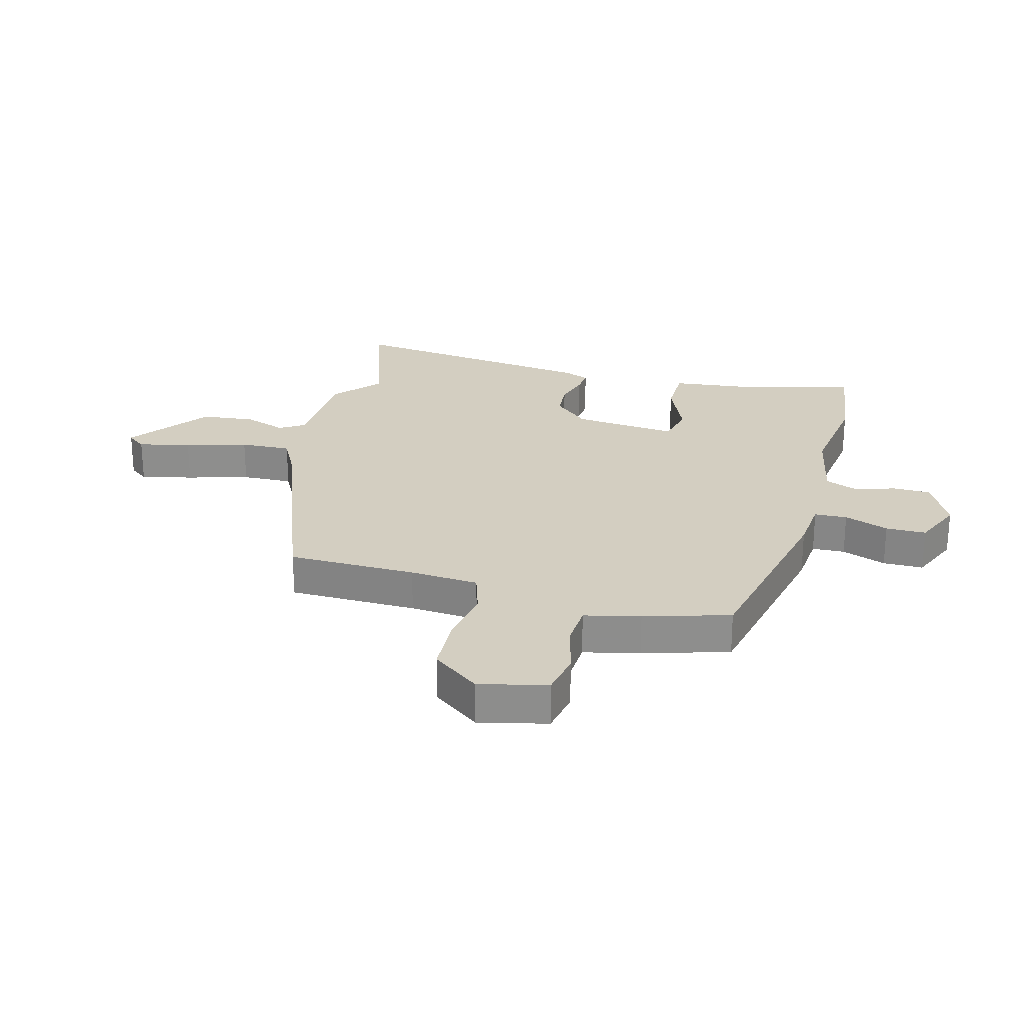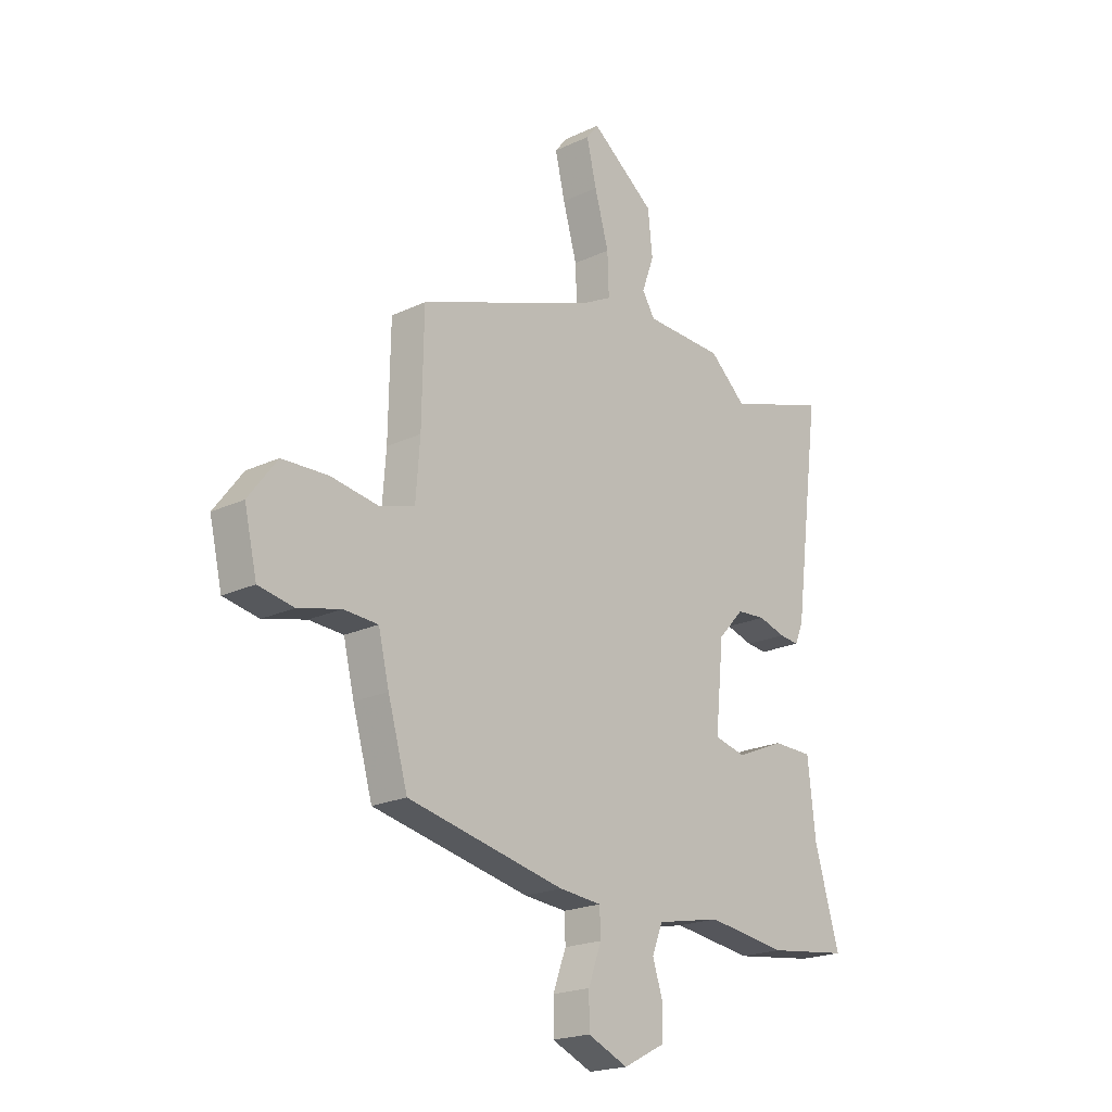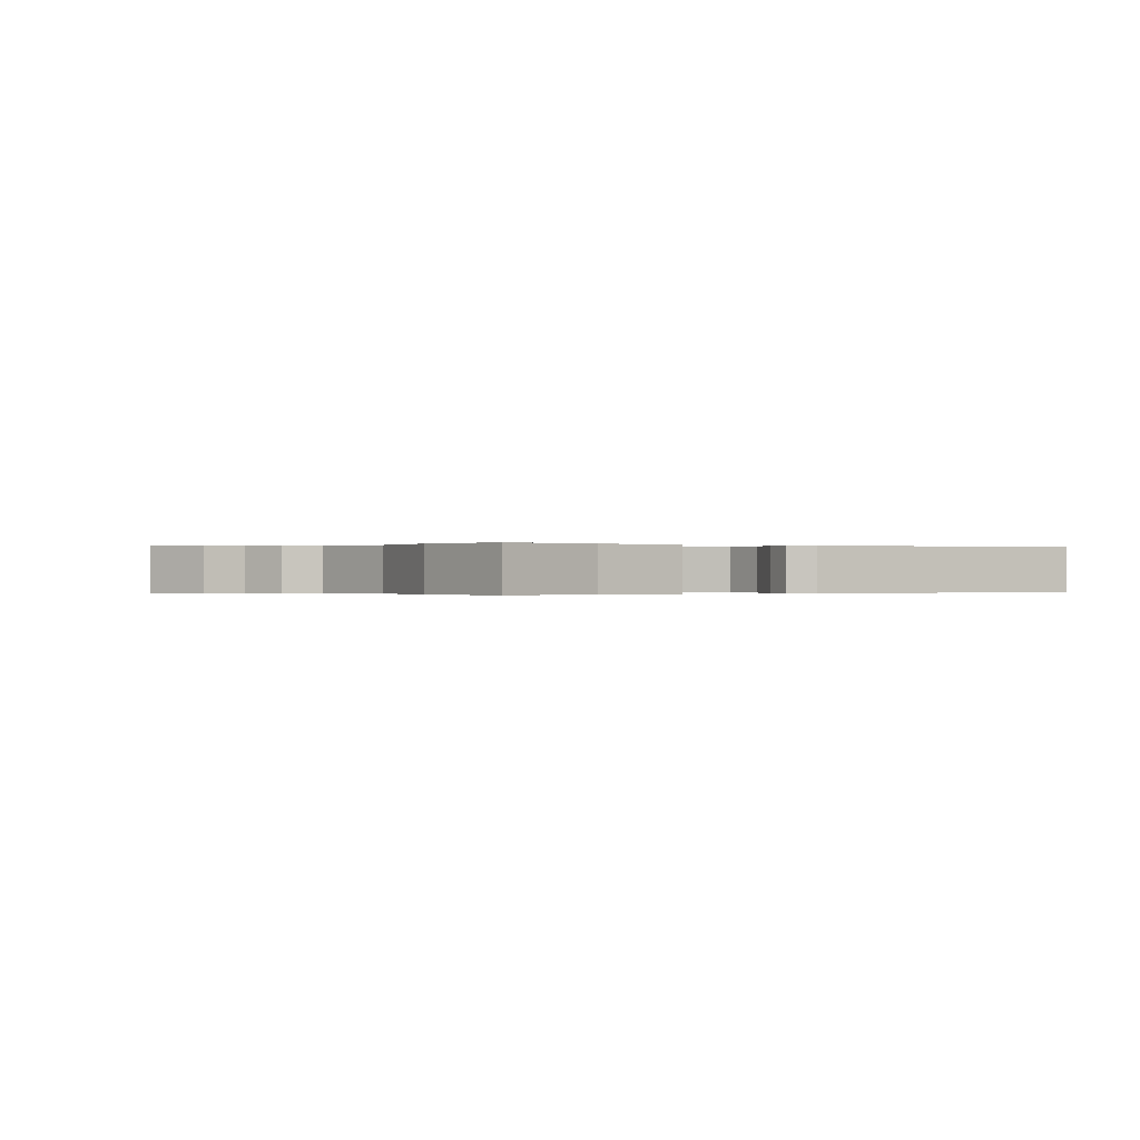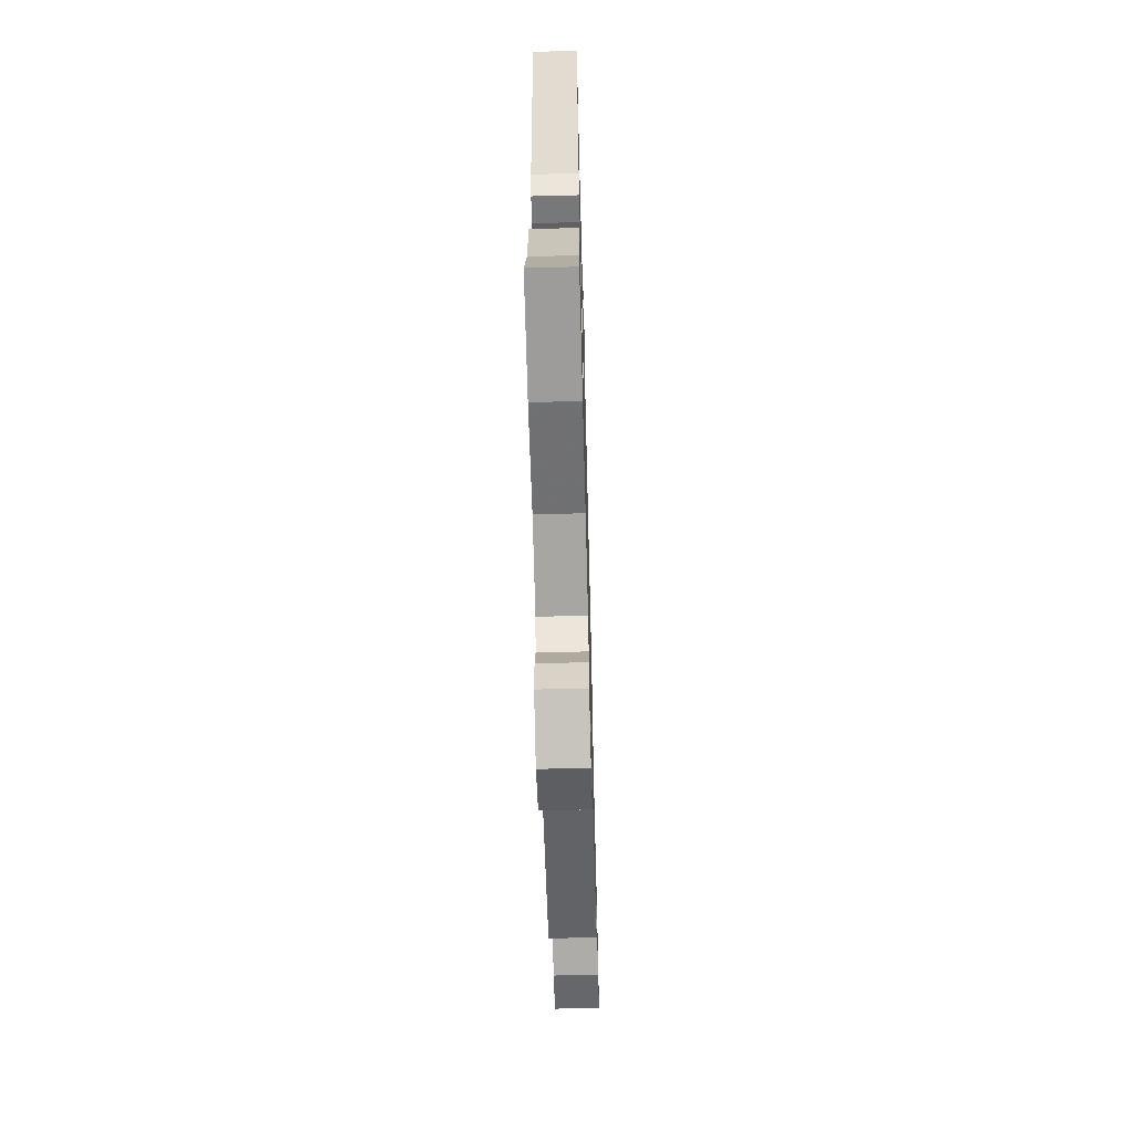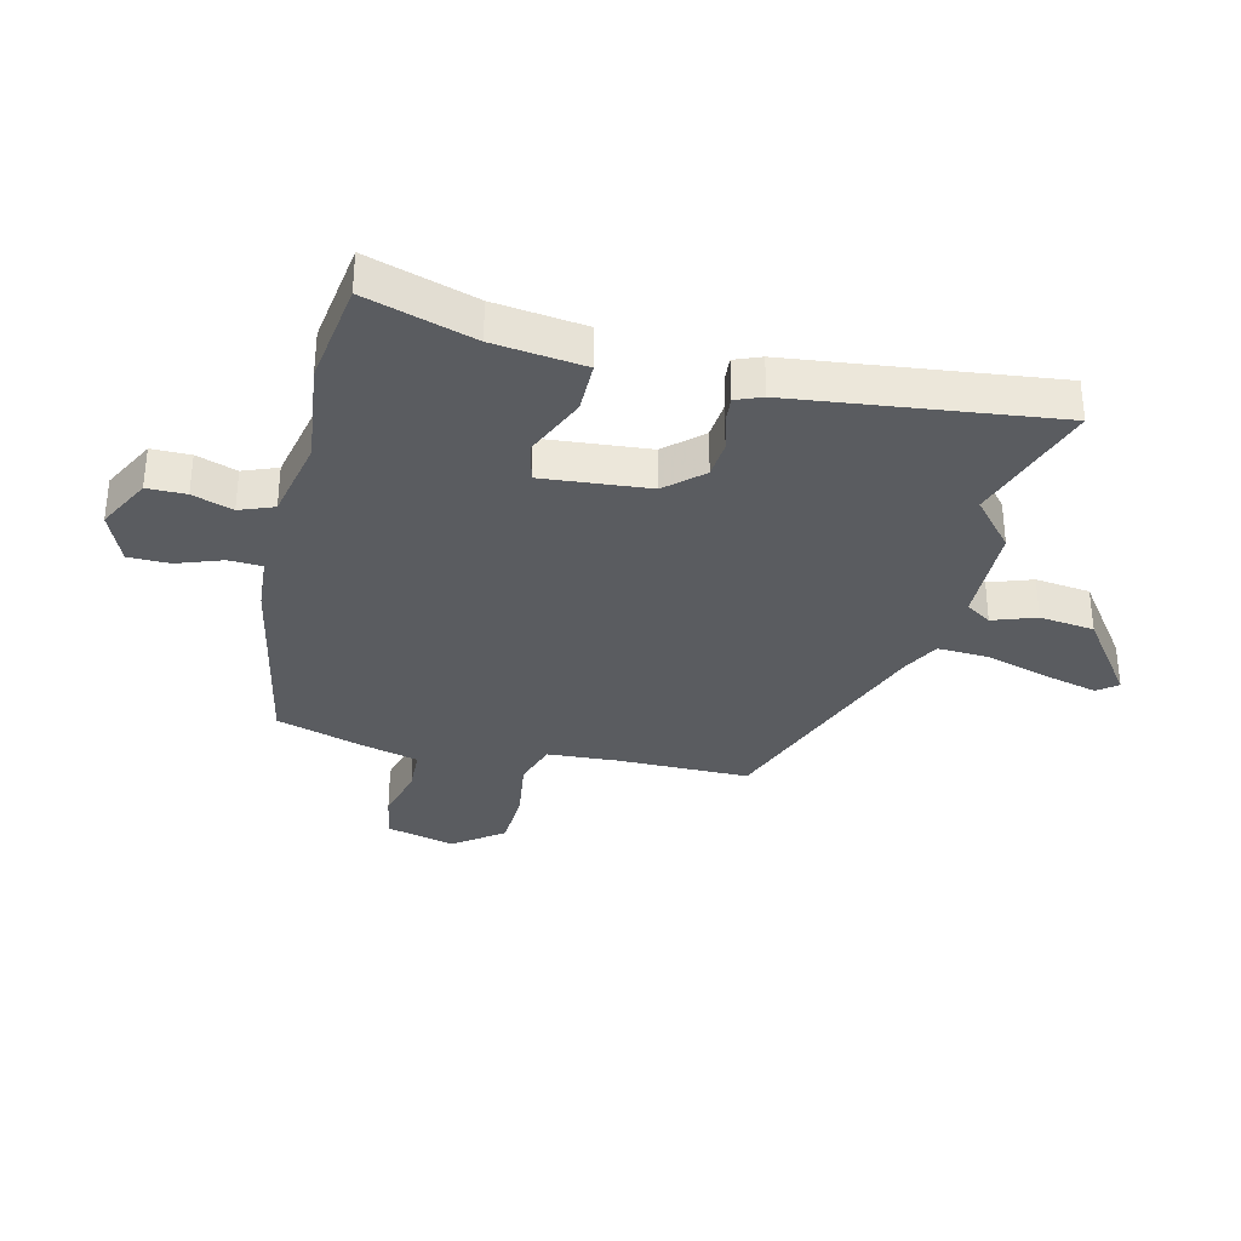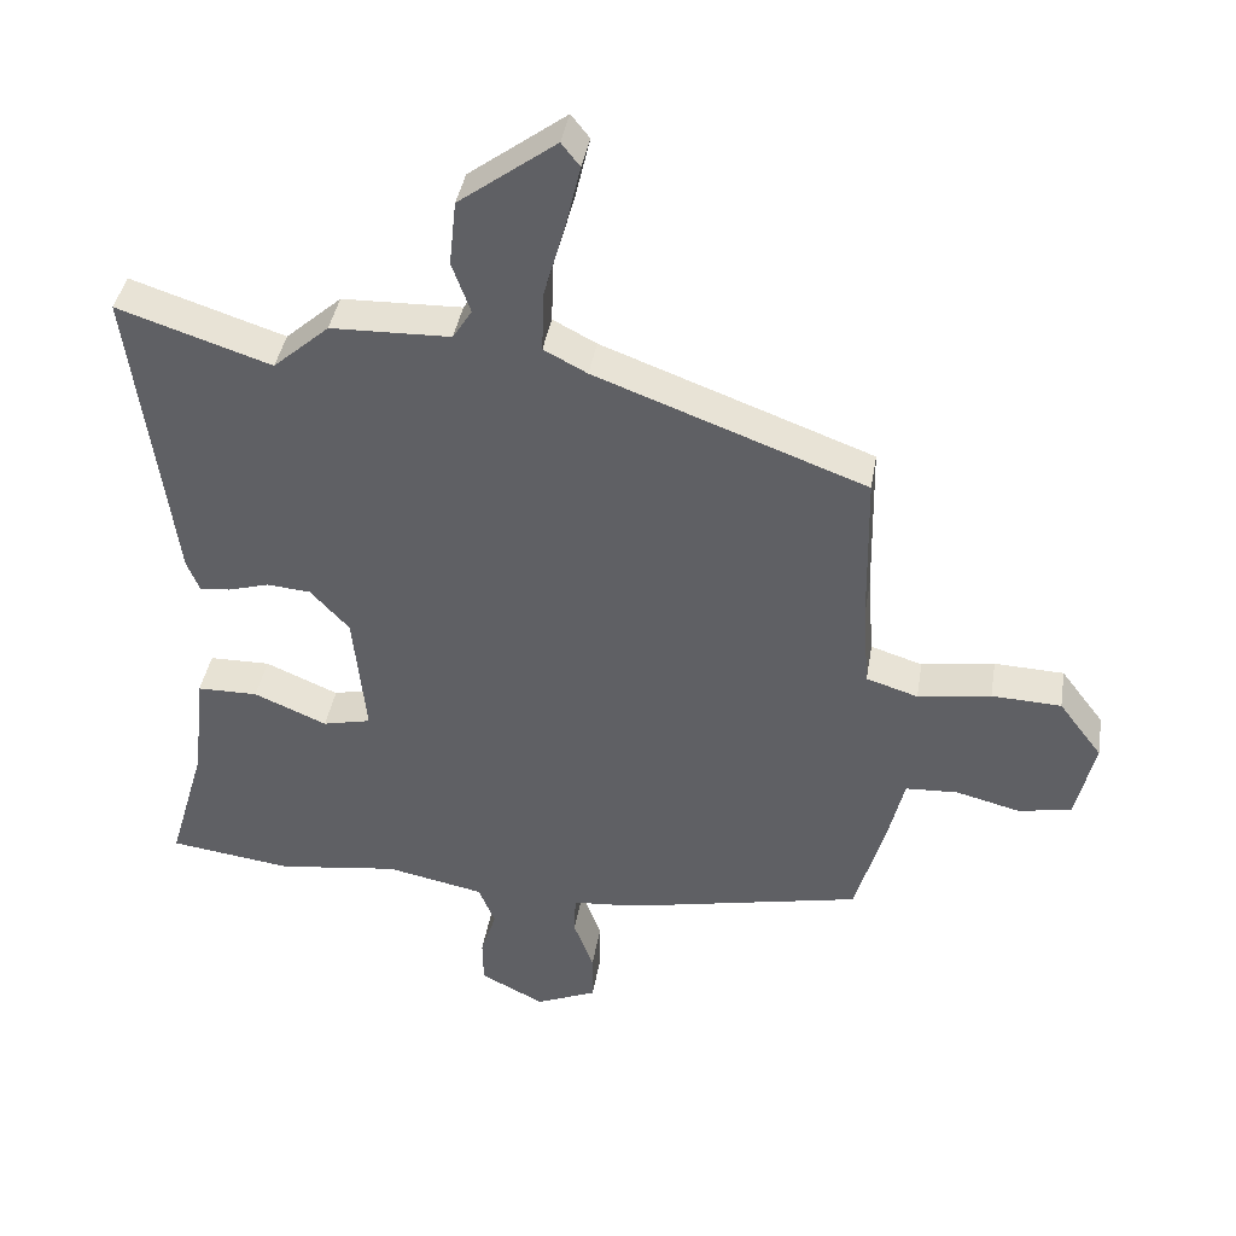
<metadata>
{"format":"obj","ext":"obj","renderer":"f3d","projection":"perspective","resolution":1024,"background":"white","views":[{"elev":25.3,"azim":104.9,"up":"+Y"},{"elev":-20.6,"azim":130.5,"up":"+Z"},{"elev":-0.1,"azim":-121.4,"up":"+Y"},{"elev":-62.7,"azim":-88.5,"up":"+Z"},{"elev":-33.8,"azim":-104.2,"up":"+Y"},{"elev":40.3,"azim":9.4,"up":"+Z"}]}
</metadata>
<code>
v -0.409 0.07 -0.512
v -0.583 0.07 -0.489
v -0.53 0.07 -0.307
v -0.513 0.07 -0.154
v -0.427 0.07 -0.153
v -0.324 0.07 -0.197
v -0.256 0.07 -0.181
v -0.274 0.07 -0.002
v -0.329 0.07 0.058
v -0.391 0.07 0.063
v -0.449 0.07 0.046
v -0.492 0.07 0.042
v -0.51 0.07 0.086
v -0.567 0.07 0.522
v -0.35 0.07 0.451
v -0.271 0.07 0.521
v -0.102 0.07 0.526
v -0.075 0.07 0.569
v -0.101 0.07 0.641
v -0.091 0.07 0.733
v 0.046 0.07 0.835
v 0.072 0.07 0.802
v 0.051 0.07 0.713
v 0.021 0.07 0.607
v 0.018 0.07 0.52
v 0.079 0.07 0.488
v 0.461 0.07 0.346
v 0.465 0.07 0.126
v 0.474 0.07 0.008
v 0.547 0.07 -0.015
v 0.65 0.07 0.001
v 0.748 0.07 -0.003
v 0.809 0.07 -0.084
v 0.782 0.07 -0.2
v 0.707 0.07 -0.214
v 0.616 0.07 -0.191
v 0.543 0.07 -0.195
v 0.52 0.07 -0.29
v 0.478 0.07 -0.436
v 0.143 0.07 -0.507
v 0.052 0.07 -0.515
v 0.05 0.07 -0.571
v 0.078 0.07 -0.647
v 0.078 0.07 -0.716
v -0.008 0.07 -0.753
v -0.098 0.07 -0.707
v -0.099 0.07 -0.642
v -0.077 0.07 -0.574
v -0.1 0.07 -0.517
v -0.238 0.07 -0.489
v -0.409 0 -0.512
v -0.583 0 -0.489
v -0.53 0 -0.307
v -0.513 0 -0.154
v -0.427 0 -0.153
v -0.324 0 -0.197
v -0.256 0 -0.181
v -0.274 0 -0.002
v -0.329 0 0.058
v -0.391 0 0.063
v -0.449 0 0.046
v -0.492 0 0.042
v -0.51 0 0.086
v -0.567 0 0.522
v -0.35 0 0.451
v -0.271 0 0.521
v -0.102 0 0.526
v -0.075 0 0.569
v -0.101 0 0.641
v -0.091 0 0.733
v 0.046 0 0.835
v 0.072 0 0.802
v 0.051 0 0.713
v 0.021 0 0.607
v 0.018 0 0.52
v 0.079 0 0.488
v 0.461 0 0.346
v 0.465 0 0.126
v 0.474 0 0.008
v 0.547 0 -0.015
v 0.65 0 0.001
v 0.748 0 -0.003
v 0.809 0 -0.084
v 0.782 0 -0.2
v 0.707 0 -0.214
v 0.616 0 -0.191
v 0.543 0 -0.195
v 0.52 0 -0.29
v 0.478 0 -0.436
v 0.143 0 -0.507
v 0.052 0 -0.515
v 0.05 0 -0.571
v 0.078 0 -0.647
v 0.078 0 -0.716
v -0.008 0 -0.753
v -0.098 0 -0.707
v -0.099 0 -0.642
v -0.077 0 -0.574
v -0.1 0 -0.517
v -0.238 0 -0.489
f 45 46 47 48
f 43 44 45 48
f 42 43 48 49
f 41 42 49
f 40 41 49 50
f 37 38 39 40
f 33 34 35 36
f 33 36 37
f 30 31 32 33
f 30 33 37
f 29 30 37 40
f 26 27 28
f 25 26 28 29
f 21 22 23 24
f 19 20 21 24
f 18 19 24 25
f 17 18 25 29
f 15 16 17 29
f 10 11 12 13
f 9 10 13 14
f 8 9 14 15
f 3 4 5 6
f 3 6 7
f 50 1 2 3
f 50 3 7
f 40 50 7
f 8 15 29 40
f 7 8 40
f 98 97 96 95
f 98 95 94 93
f 99 98 93 92
f 99 92 91
f 100 99 91 90
f 90 89 88 87
f 86 85 84 83
f 87 86 83
f 83 82 81 80
f 87 83 80
f 90 87 80 79
f 78 77 76
f 79 78 76 75
f 74 73 72 71
f 74 71 70 69
f 75 74 69 68
f 79 75 68 67
f 79 67 66 65
f 63 62 61 60
f 64 63 60 59
f 65 64 59 58
f 56 55 54 53
f 57 56 53
f 53 52 51 100
f 57 53 100
f 57 100 90
f 90 79 65 58
f 90 58 57
f 1 51 52 2
f 2 52 53 3
f 3 53 54 4
f 4 54 55 5
f 5 55 56 6
f 6 56 57 7
f 7 57 58 8
f 8 58 59 9
f 9 59 60 10
f 10 60 61 11
f 11 61 62 12
f 12 62 63 13
f 13 63 64 14
f 14 64 65 15
f 15 65 66 16
f 16 66 67 17
f 17 67 68 18
f 18 68 69 19
f 19 69 70 20
f 20 70 71 21
f 21 71 72 22
f 22 72 73 23
f 23 73 74 24
f 24 74 75 25
f 25 75 76 26
f 26 76 77 27
f 27 77 78 28
f 28 78 79 29
f 29 79 80 30
f 30 80 81 31
f 31 81 82 32
f 32 82 83 33
f 33 83 84 34
f 34 84 85 35
f 35 85 86 36
f 36 86 87 37
f 37 87 88 38
f 38 88 89 39
f 39 89 90 40
f 40 90 91 41
f 41 91 92 42
f 42 92 93 43
f 43 93 94 44
f 44 94 95 45
f 45 95 96 46
f 46 96 97 47
f 47 97 98 48
f 48 98 99 49
f 49 99 100 50
f 50 100 51 1

</code>
